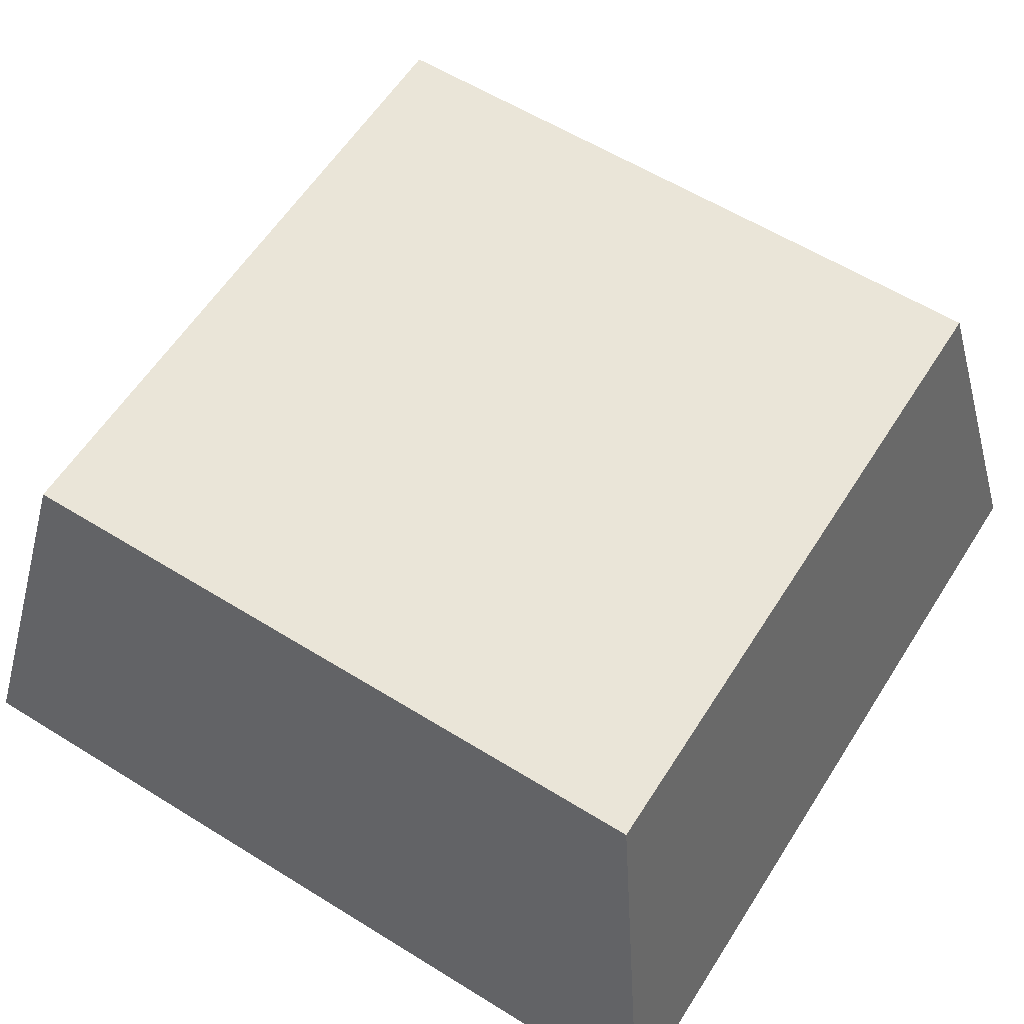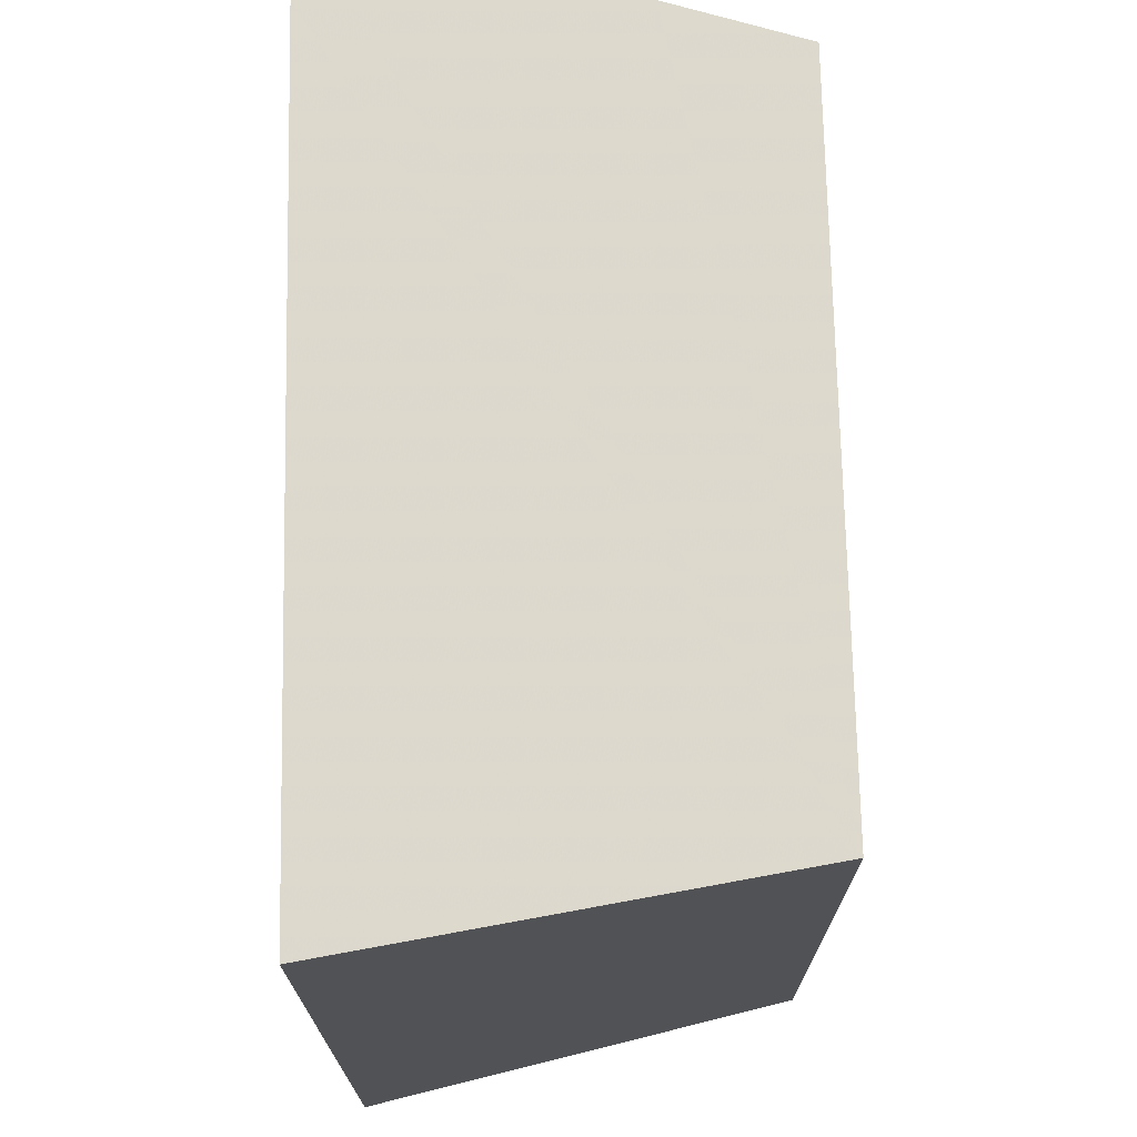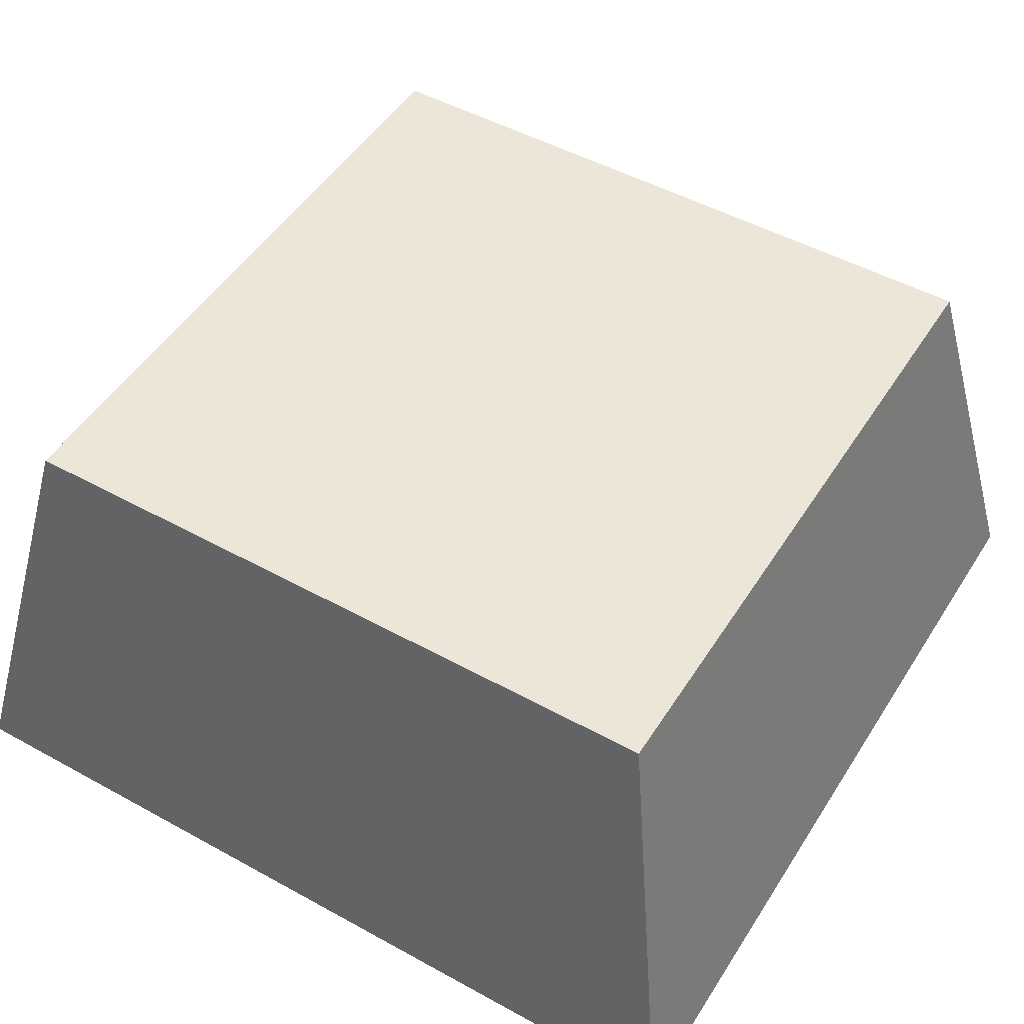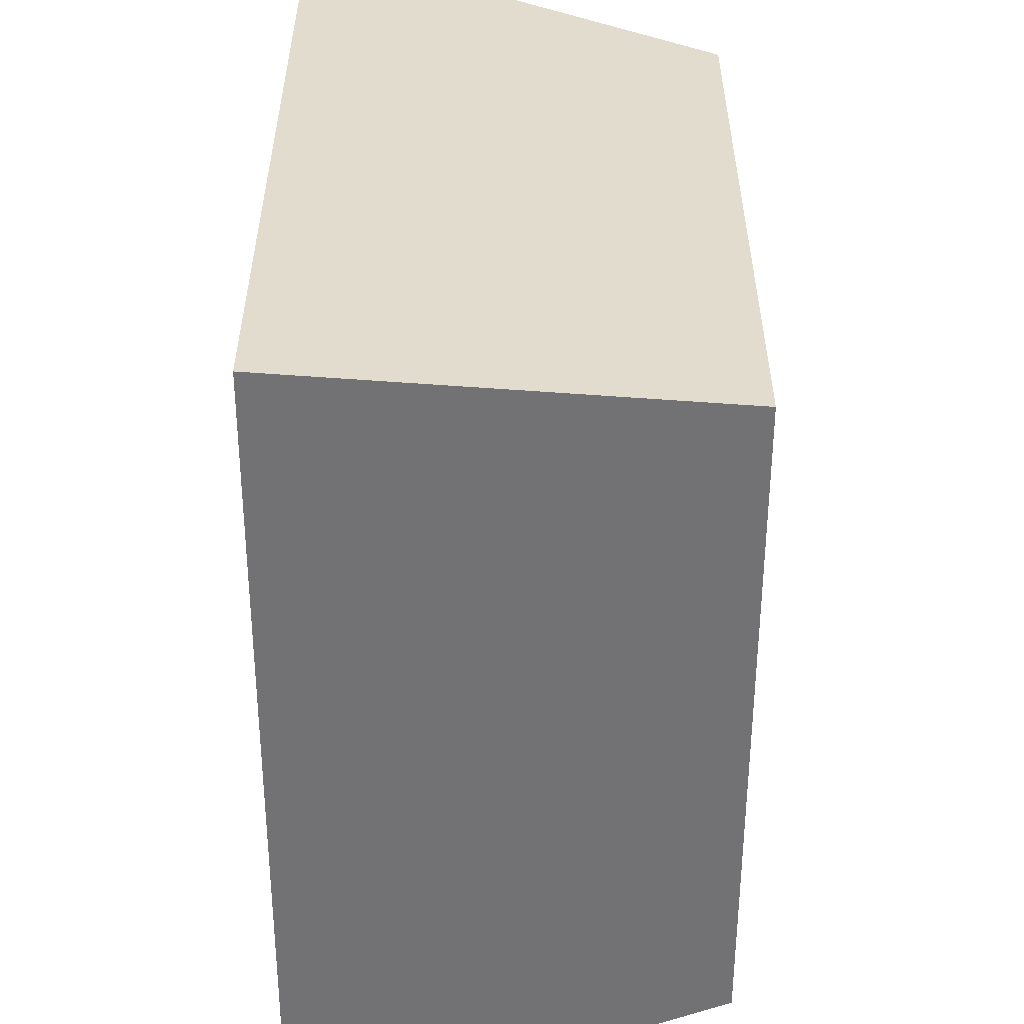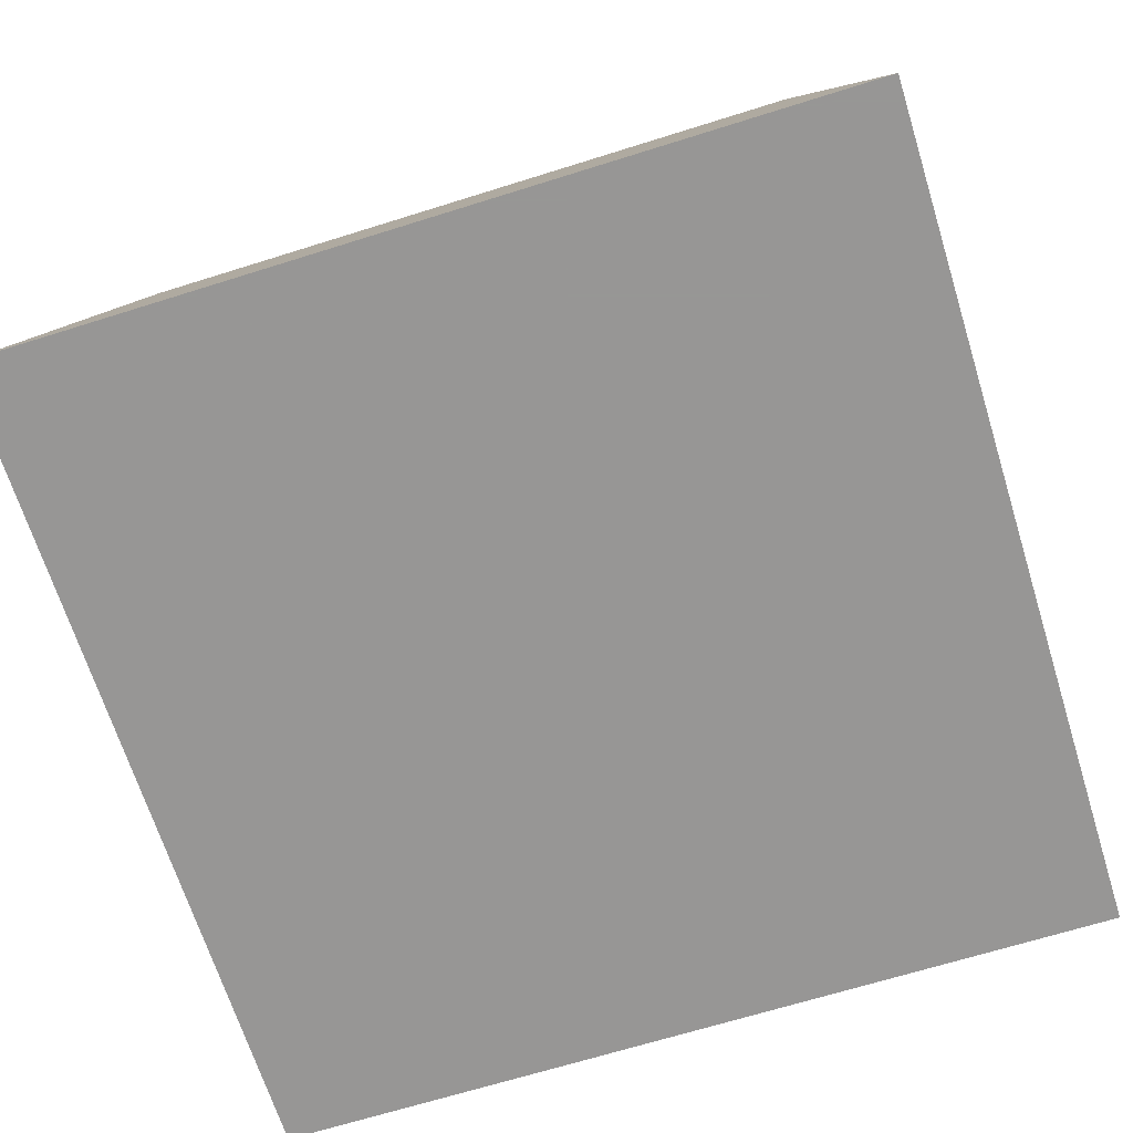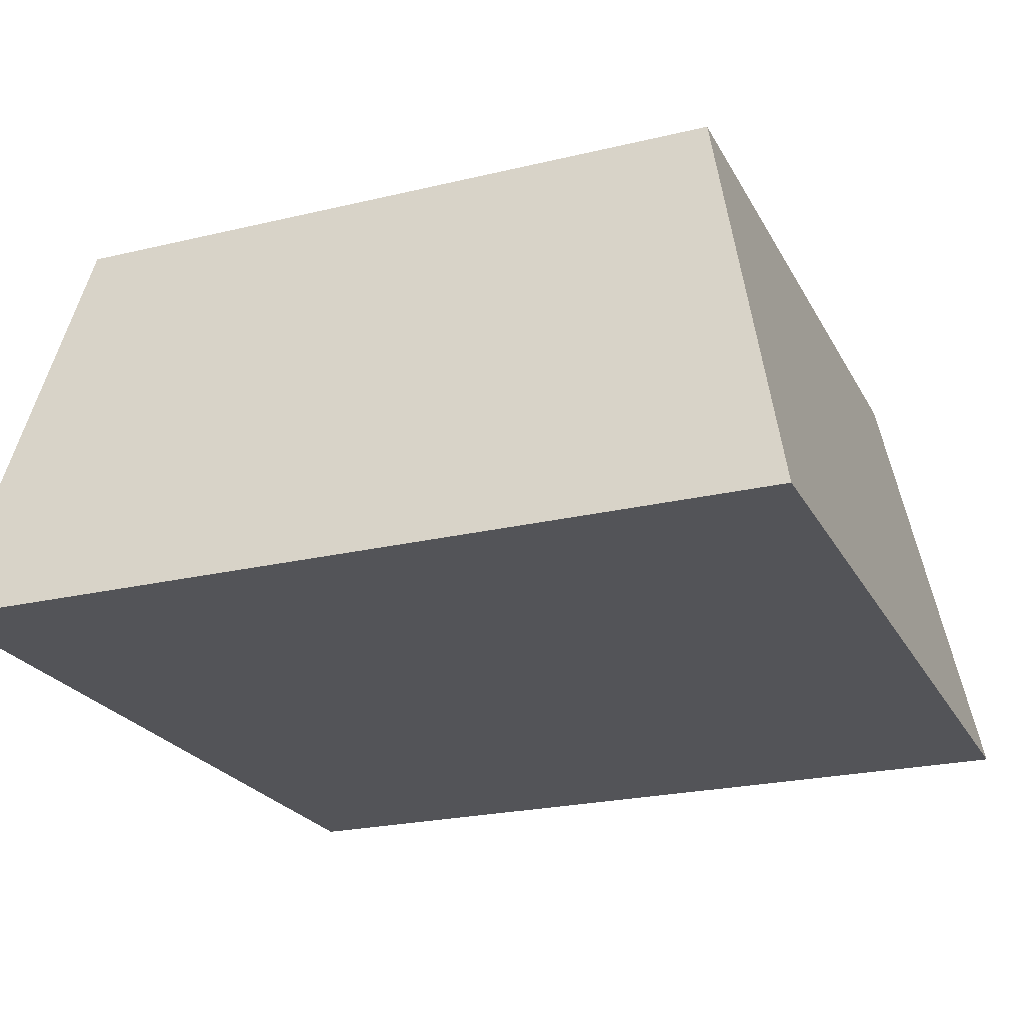
<metadata>
{"format":"obj","ext":"obj","renderer":"f3d","projection":"perspective","resolution":1024,"background":"white","views":[{"elev":59.5,"azim":122.4,"up":"+Y"},{"elev":72.2,"azim":88.8,"up":"+Z"},{"elev":49.5,"azim":-58.7,"up":"+Y"},{"elev":-55.2,"azim":89.9,"up":"+Z"},{"elev":-68.0,"azim":107.4,"up":"+Y"},{"elev":-23.4,"azim":-68.0,"up":"+Y"}]}
</metadata>
<code>
v  -0.1563 0 0.1563
v  0.1563 0 0.1563
v  -0.1563 0 -0.1563
v  0.1563 0 -0.1563
v  -0.125 0.1563 0.125
v  0.125 0.1563 0.125
v  -0.125 0.1563 -0.125
v  0.125 0.1563 -0.125
v  -0.1563 0 0.1563
v  -0.1563 0 0.1563
v  0.1563 0 0.1563
v  0.1563 0 0.1563
v  -0.1563 0 -0.1563
v  -0.1563 0 -0.1563
v  0.1563 0 -0.1563
v  0.1563 0 -0.1563
v  -0.125 0.1563 0.125
v  -0.125 0.1563 0.125
v  0.125 0.1563 0.125
v  0.125 0.1563 0.125
v  -0.125 0.1563 -0.125
v  -0.125 0.1563 -0.125
v  0.125 0.1563 -0.125
v  0.125 0.1563 -0.125
g health_013
f 10 14 4
f 4 2 10
f 17 19 23
f 23 21 17
f 1 12 20
f 20 5 1
f 11 16 24
f 24 6 11
f 15 13 22
f 22 8 15
f 3 9 18
f 18 7 3

</code>
